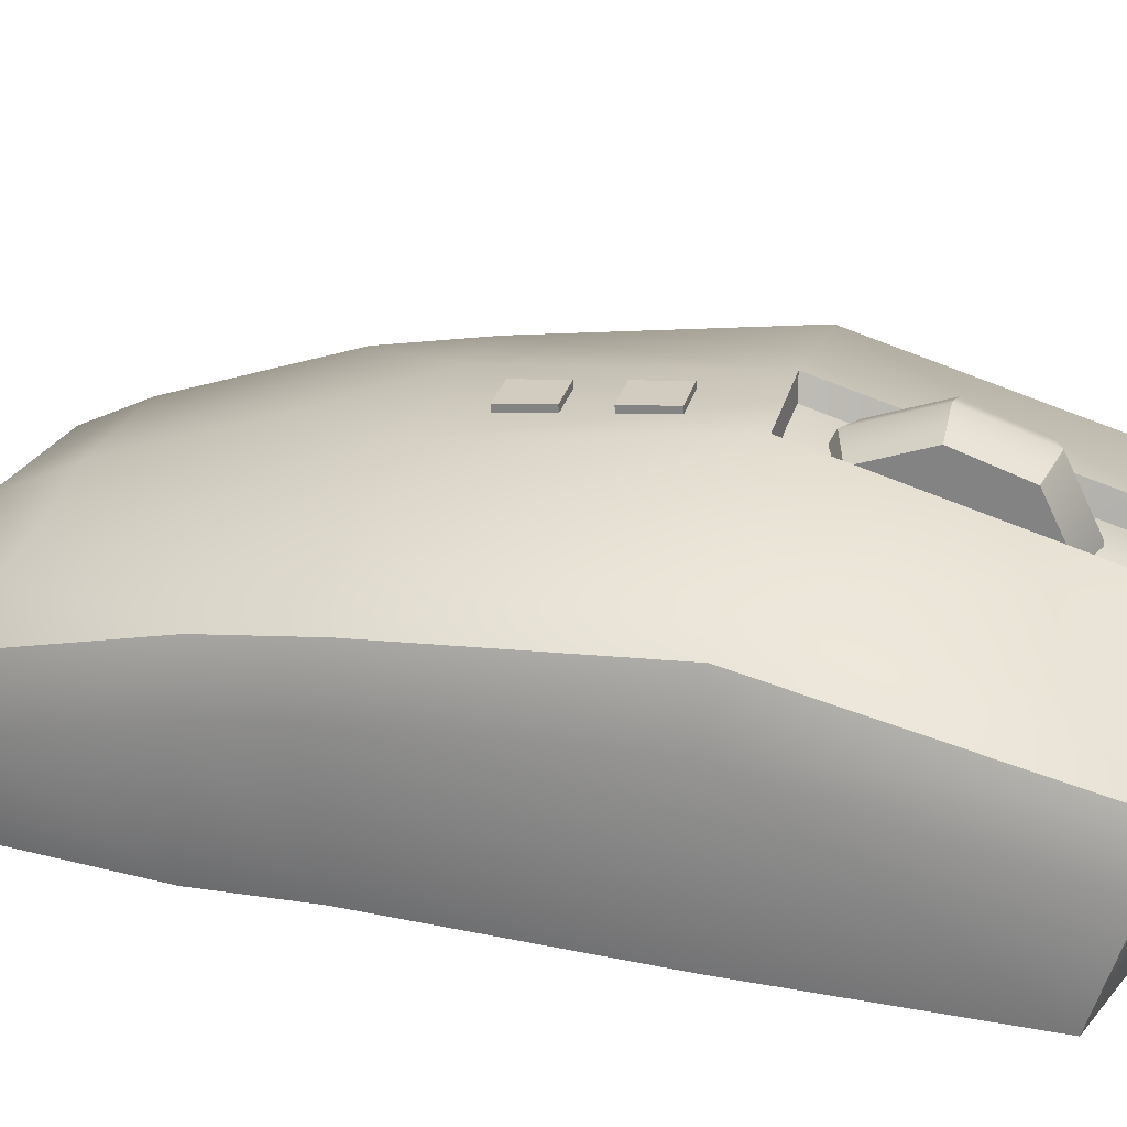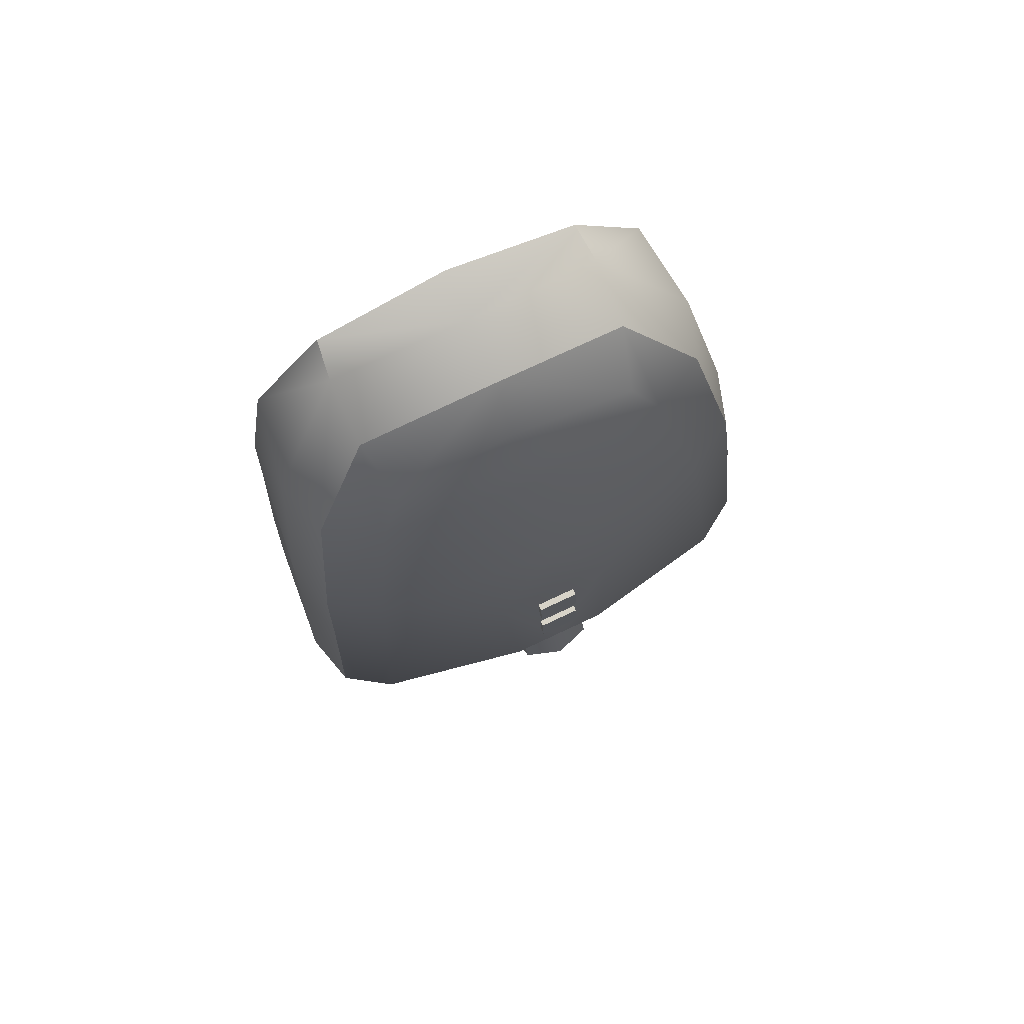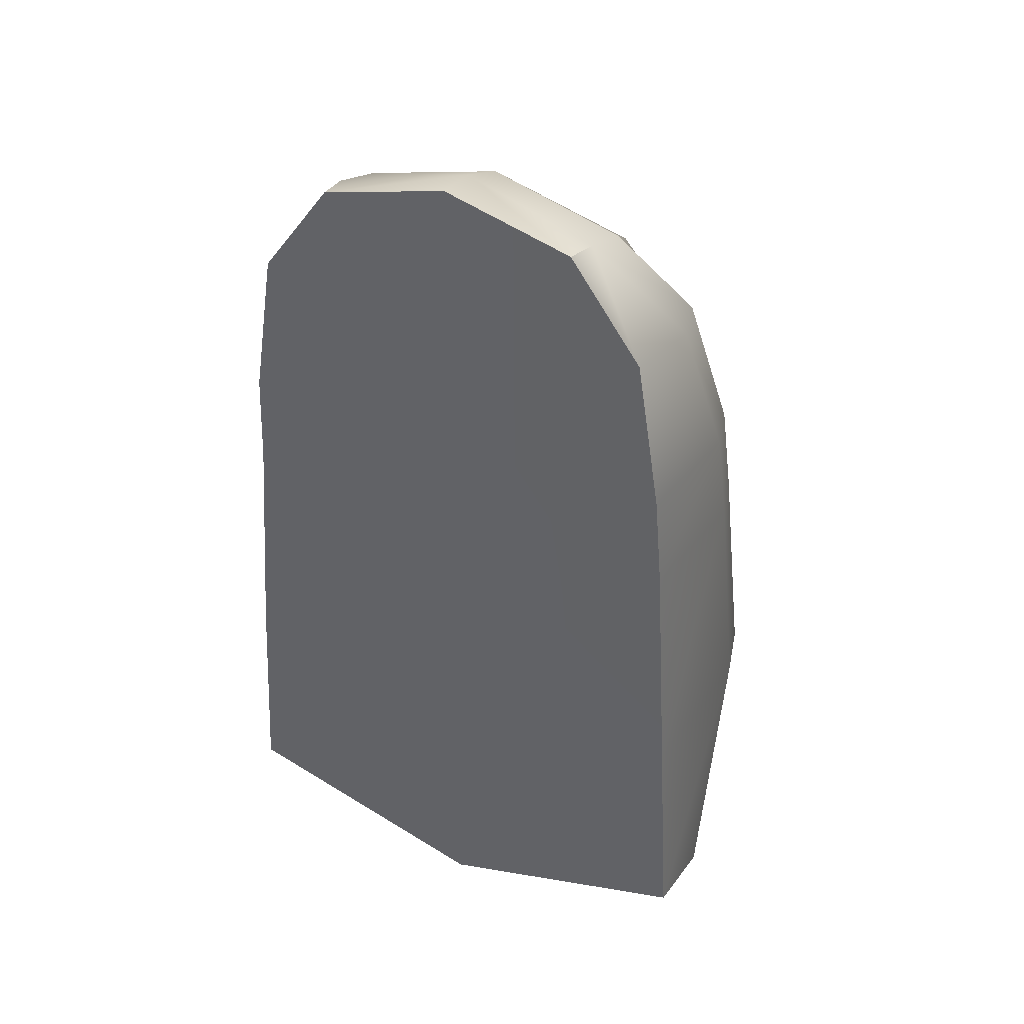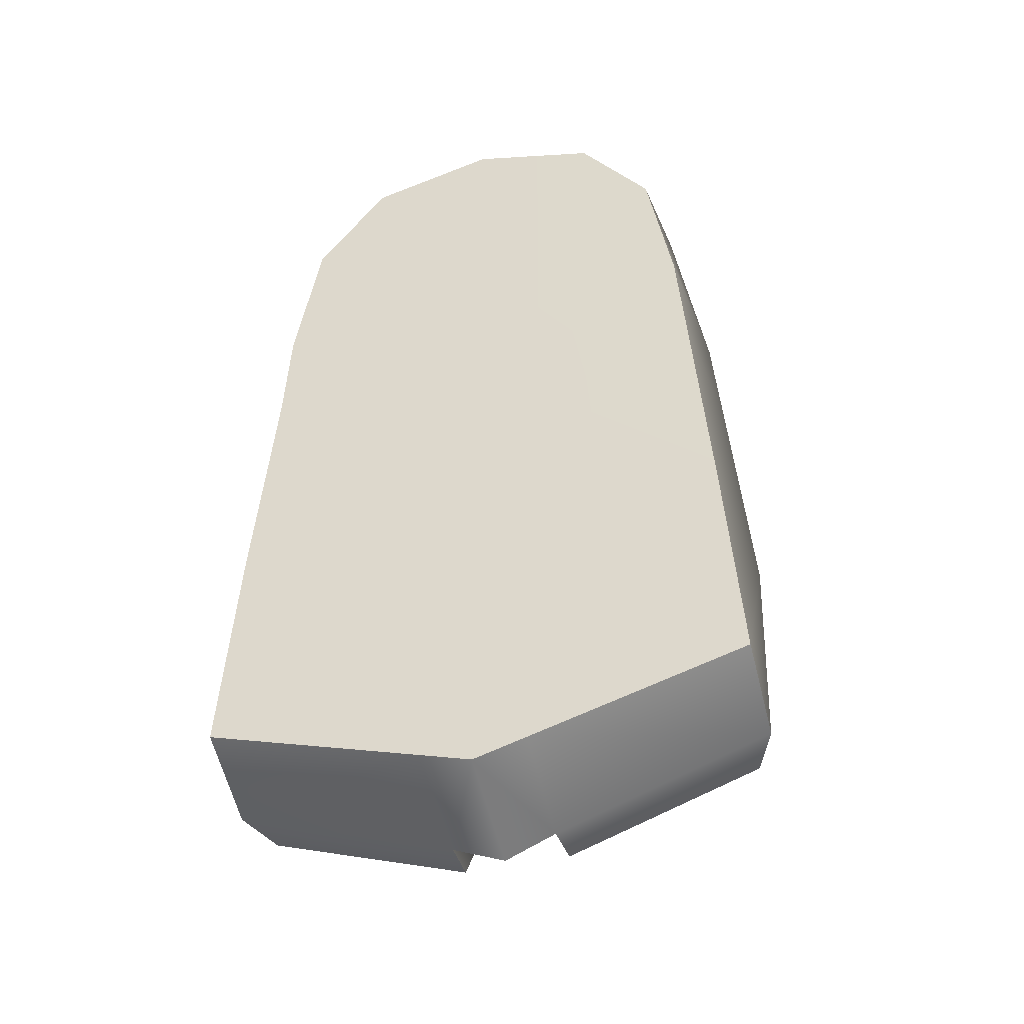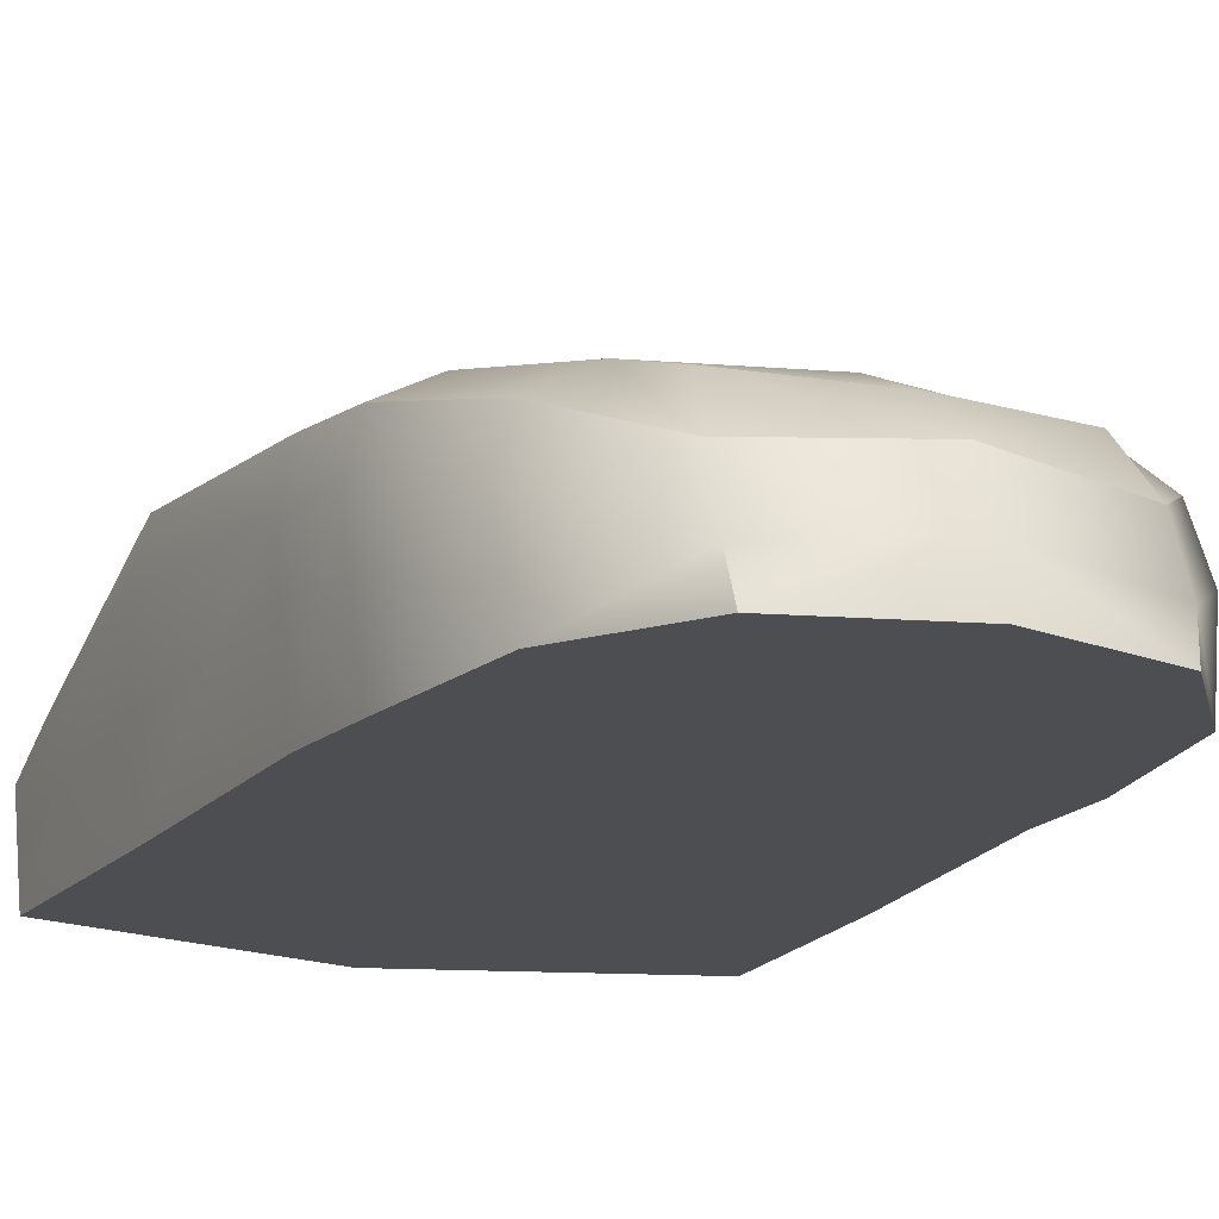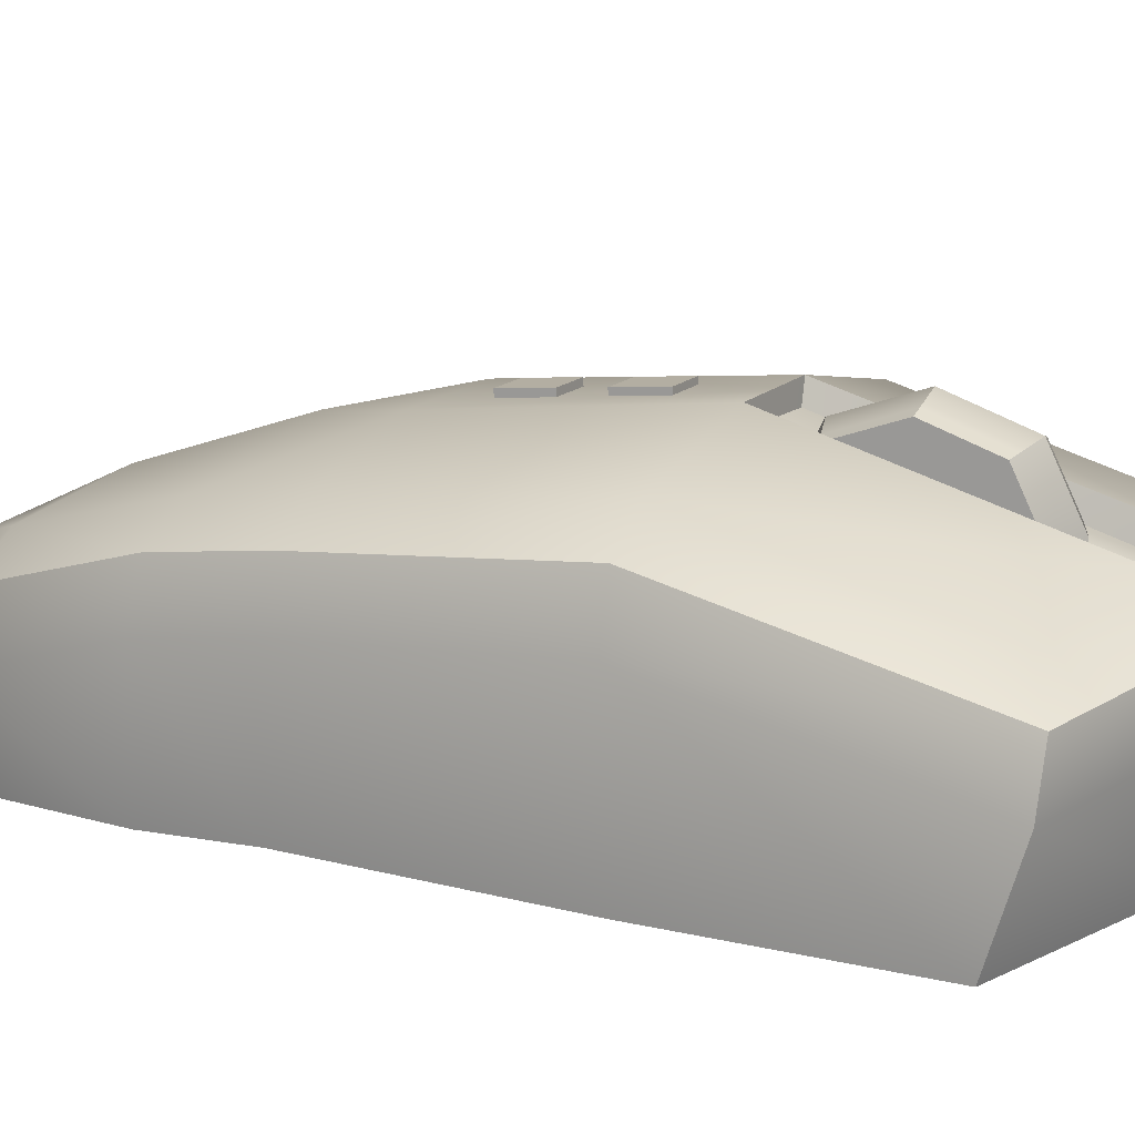
<metadata>
{"format":"obj","ext":"obj","renderer":"f3d","projection":"perspective","resolution":1024,"background":"white","views":[{"elev":26.3,"azim":103.2,"up":"+Y"},{"elev":79.3,"azim":155.0,"up":"+Z"},{"elev":39.5,"azim":26.3,"up":"+Z"},{"elev":-44.8,"azim":15.0,"up":"+Z"},{"elev":-16.7,"azim":-23.5,"up":"+Y"},{"elev":13.7,"azim":115.3,"up":"+Y"}]}
</metadata>
<code>
o PC_Mouse_1
v 0.04412 0.000475 -0.04116
v 0.04659 0.000475 -0.08163
v 0.0228 0.000475 0.06391
v 0 0.000475 -0.04116
v 0 0.000475 -0.09569
v 0 0.000475 0.07007
v 0.00676 0.03516 -0.07511
v 0.00676 0.03516 -0.04455
v 0.00676 0.04431 -0.04903
v 0.00676 0.04811 -0.05983
v 0.00676 0.04431 -0.07064
v 0 0.03516 -0.07767
v 0 0.03516 -0.04199
v 0 0.04585 -0.04722
v 0 0.05027 -0.05983
v 0 0.04585 -0.07245
v 0.04682 0.02872 -0.04116
v 0.03618 0.04348 -0.04116
v 0.04421 0.03823 -0.04116
v 0.03488 0.03169 -0.08232
v 0.04659 0.01741 -0.08693
v 0.04316 0.02617 -0.08702
v 0.02116 0.02694 0.05232
v 0.02359 0.007071 0.06255
v 0.0235 0.01782 0.05854
v 0 0.02113 -0.1014
v 0 0.02844 -0.07767
v 0 0.00902 0.06866
v 0 0.02622 0.05632
v 0 0.01903 0.06423
v 0.03993 0.000475 0.01914
v 0.03554 0.000475 0.04635
v 0 0.03244 0.04332
v 0 0.04134 0.01658
v 0.03118 0.03718 0.01656
v 0.02572 0.02995 0.04344
v 0.03784 0.01526 0.04453
v 0.0426 0.02329 0.01763
v 0.03503 0.0248 0.04347
v 0.03992 0.03248 0.01687
v 0.04118 0.03471 -0.000121
v 0 0.04461 -0.000323
v 0.03265 0.03957 -0.00034
v 0.04383 0.02559 0.00042
v 0.04116 0.001212 0.00149
v 0.009149 0.034 -0.08972
v 0.009149 0.04854 -0.04116
v 0.009149 0.02891 -0.09695
v 0 0.04854 -0.04116
v 0.008879 0.0203 -0.09817
v 0 0.03082 -0.09006
v 0.00676 0.02844 -0.07511
v 0.007645 0.04506 -0.04138
v 0 0.04528 -0.04138
v 0.007645 0.03055 -0.08814
v 0.0107 0.04461 -0.000329
v 0.003659 0.04846 -0.0303
v 0.003663 0.04776 -0.02241
v 0.003663 0.04271 -0.02267
v 0.003659 0.0434 -0.03057
v 0.003659 0.04719 -0.01592
v 0.003663 0.0465 -0.008026
v 0.003663 0.04145 -0.008292
v 0.003659 0.04214 -0.01619
v 0.004793 0.03516 -0.07586
v 0.004793 0.04476 -0.0485
v 0.004793 0.04874 -0.05983
v 0.004793 0.04476 -0.07117
v 0.004793 0.03516 -0.0438
v 0.004793 0.02844 -0.07586
v 0.009221 0.000475 -0.0929
v -0.04412 0.000475 -0.04116
v -0.04659 0.000475 -0.08163
v -0.0228 0.000475 0.06391
v -0.00676 0.03516 -0.07511
v -0.00676 0.03516 -0.04455
v -0.00676 0.04431 -0.04903
v -0.00676 0.04811 -0.05983
v -0.00676 0.04431 -0.07064
v -0.04682 0.02872 -0.04116
v -0.03618 0.04348 -0.04116
v -0.04421 0.03823 -0.04116
v -0.03488 0.03169 -0.08232
v -0.04659 0.01741 -0.08693
v -0.04316 0.02617 -0.08702
v -0.02116 0.02694 0.05232
v -0.02359 0.007071 0.06255
v -0.0235 0.01782 0.05854
v -0.03993 0.000475 0.01914
v -0.03554 0.000475 0.04635
v -0.03118 0.03718 0.01656
v -0.02572 0.02995 0.04344
v -0.03784 0.01526 0.04453
v -0.0426 0.02329 0.01763
v -0.03503 0.0248 0.04347
v -0.03992 0.03248 0.01687
v -0.04118 0.03471 -0.000121
v -0.03265 0.03957 -0.00034
v -0.04383 0.02559 0.00042
v -0.04116 0.001212 0.00149
v -0.009149 0.034 -0.08972
v -0.009149 0.04854 -0.04116
v -0.009149 0.02891 -0.09695
v -0.008879 0.0203 -0.09817
v -0.00676 0.02844 -0.07511
v -0.007645 0.04506 -0.04138
v -0.007645 0.03055 -0.08814
v -0.0107 0.04461 -0.000329
v -0.003659 0.04846 -0.0303
v -0.003663 0.04776 -0.02241
v -0.003663 0.04271 -0.02267
v -0.003659 0.0434 -0.03057
v -0.003659 0.04719 -0.01592
v -0.003663 0.0465 -0.008026
v -0.003663 0.04145 -0.008292
v -0.003659 0.04214 -0.01619
v -0.004793 0.03516 -0.07586
v -0.004793 0.04476 -0.0485
v -0.004793 0.04874 -0.05983
v -0.004793 0.04476 -0.07117
v -0.004793 0.03516 -0.0438
v -0.004793 0.02844 -0.07586
v -0.009221 0.000475 -0.0929
f 36 33 29 23
f 45 44 38 31
f 5 26 50 71
f 43 18 47 56
f 43 35 40 41
f 24 3 32 37
f 3 24 28 6
f 1 4 5 71
f 47 53 54 49
f 69 8 9 66
f 66 9 10 67
f 67 10 11 68
f 68 11 7 65
f 36 23 25 39
f 17 21 22 19
f 19 22 20 18
f 8 52 7 11 10 9
f 54 53 55 51
f 39 25 24 37
f 41 40 38 44
f 28 24 25 30
f 30 25 23 29
f 17 1 2 21
f 36 39 40 35
f 39 37 38 40
f 37 32 31 38
f 33 36 35 34
f 4 1 45 31 32 3 6
f 19 41 44 17
f 1 17 44 45
f 35 43 56 34
f 18 43 41 19
f 51 55 50 26
f 47 46 55 53
f 48 46 20 22
f 46 47 18 20
f 50 48 22 21
f 46 48 50 55
f 65 7 52 70
f 56 47 49 42
f 34 56 42
f 58 110 111 59
f 62 114 115 63
f 109 57 60 112
f 58 59 60 57
f 114 62 61 113
f 113 61 64 116
f 62 63 64 61
f 12 65 70 27
f 16 68 65 12
f 15 67 68 16
f 14 66 67 15
f 13 69 66 14
f 71 2 1
f 71 50 21 2
f 92 86 29 33
f 100 89 94 99
f 5 123 104 26
f 98 108 102 81
f 98 97 96 91
f 87 93 90 74
f 74 6 28 87
f 72 123 5 4
f 102 49 54 106
f 121 118 77 76
f 118 119 78 77
f 119 120 79 78
f 120 117 75 79
f 92 95 88 86
f 80 82 85 84
f 82 81 83 85
f 76 77 78 79 75 105
f 54 51 107 106
f 95 93 87 88
f 97 99 94 96
f 28 30 88 87
f 30 29 86 88
f 80 84 73 72
f 92 91 96 95
f 95 96 94 93
f 93 94 89 90
f 33 34 91 92
f 4 6 74 90 89 100 72
f 82 80 99 97
f 72 100 99 80
f 91 34 108 98
f 81 82 97 98
f 51 26 104 107
f 102 106 107 101
f 103 85 83 101
f 101 83 81 102
f 104 84 85 103
f 101 107 104 103
f 117 122 105 75
f 108 42 49 102
f 34 42 108
f 110 109 112 111
f 114 113 116 115
f 12 27 122 117
f 16 12 117 120
f 15 16 120 119
f 14 15 119 118
f 13 14 118 121
f 123 72 73
f 123 73 84 104
f 110 58 57 109

</code>
